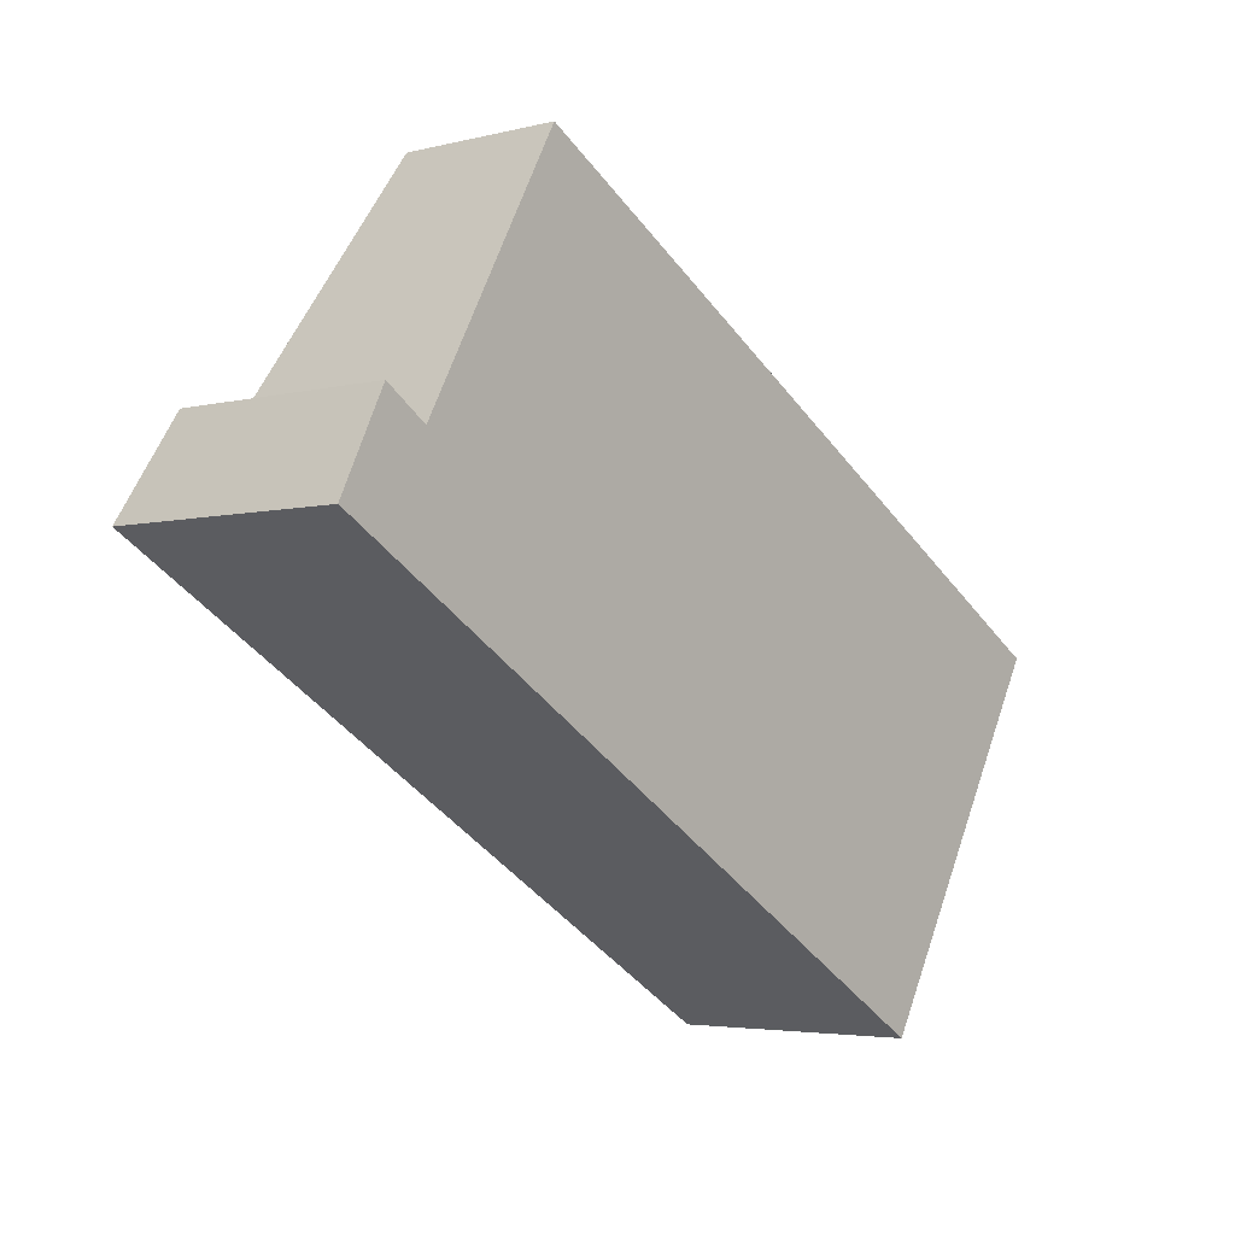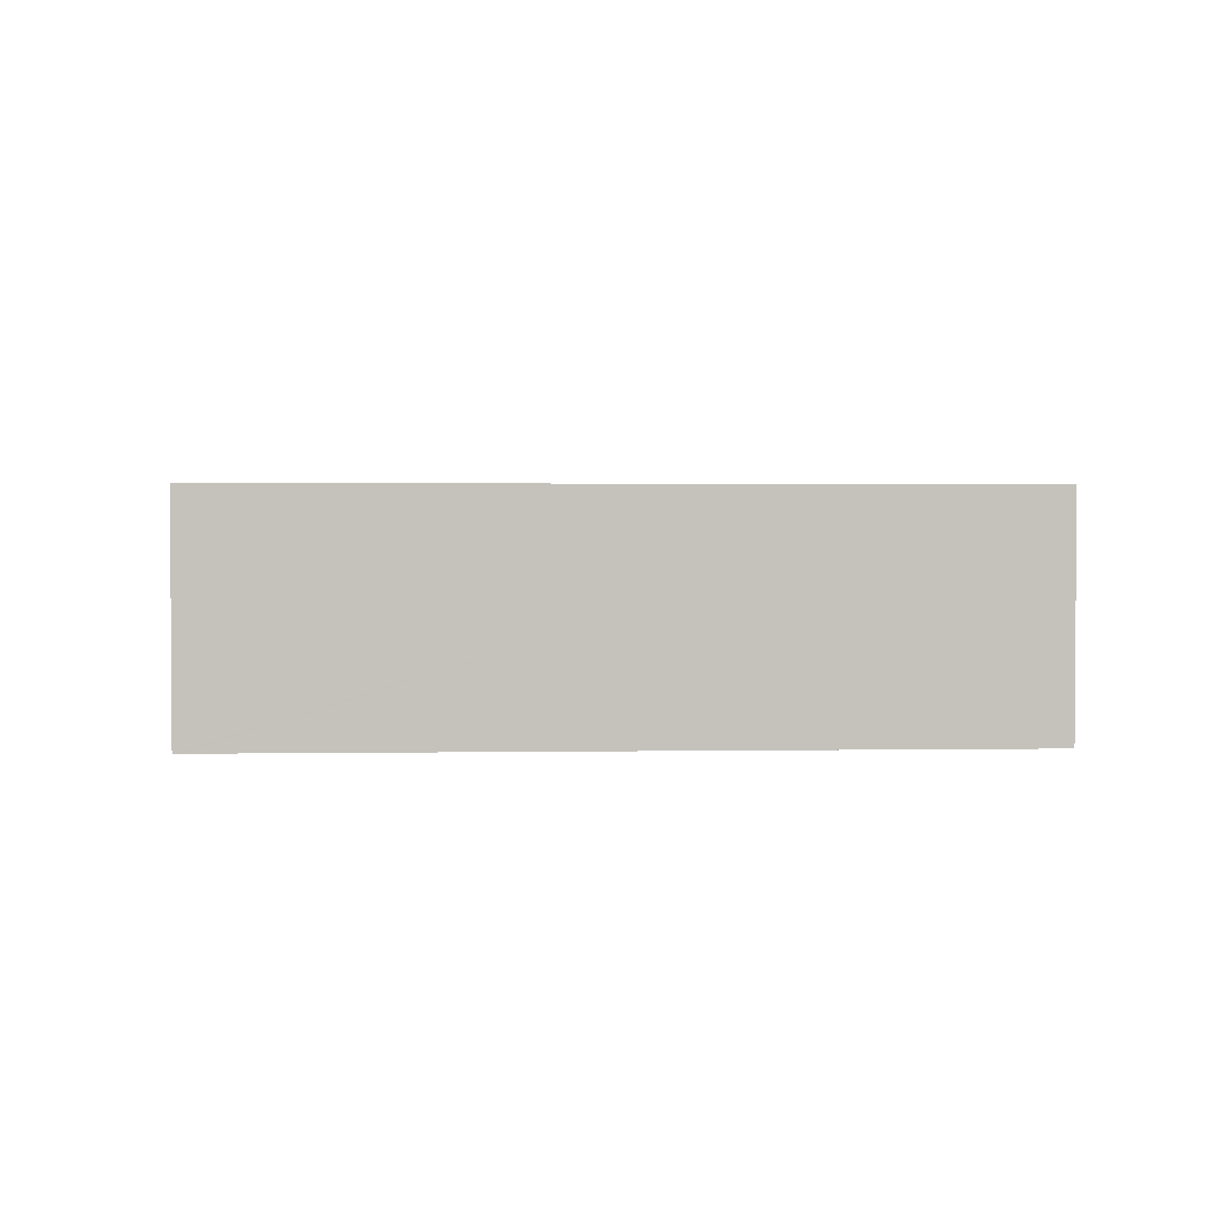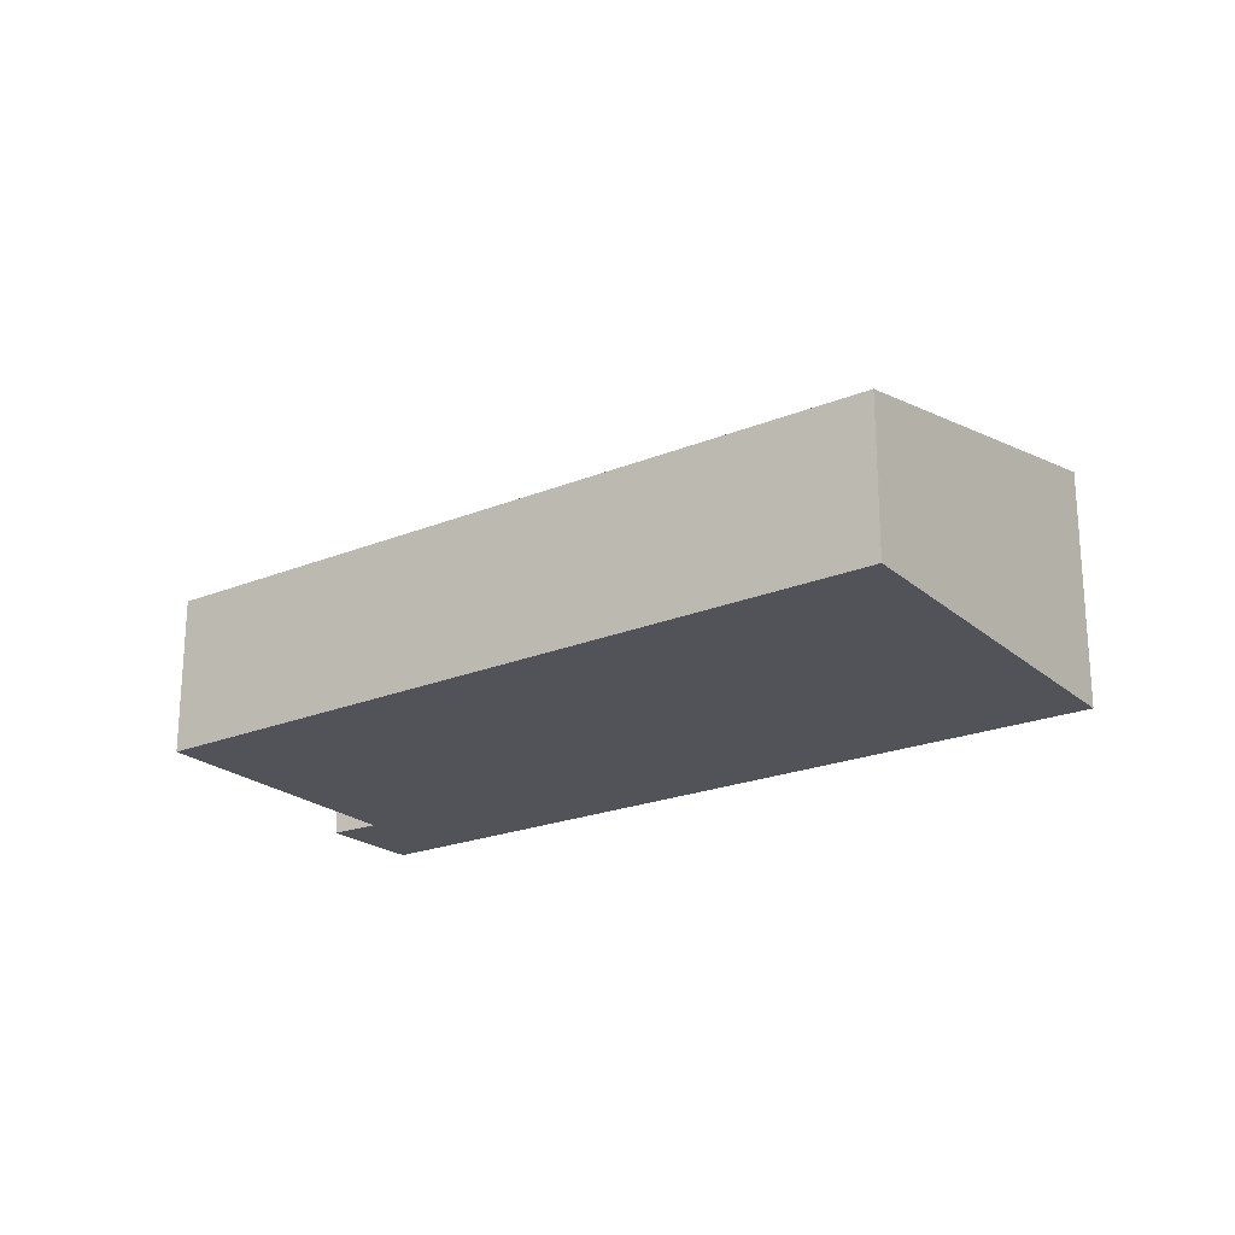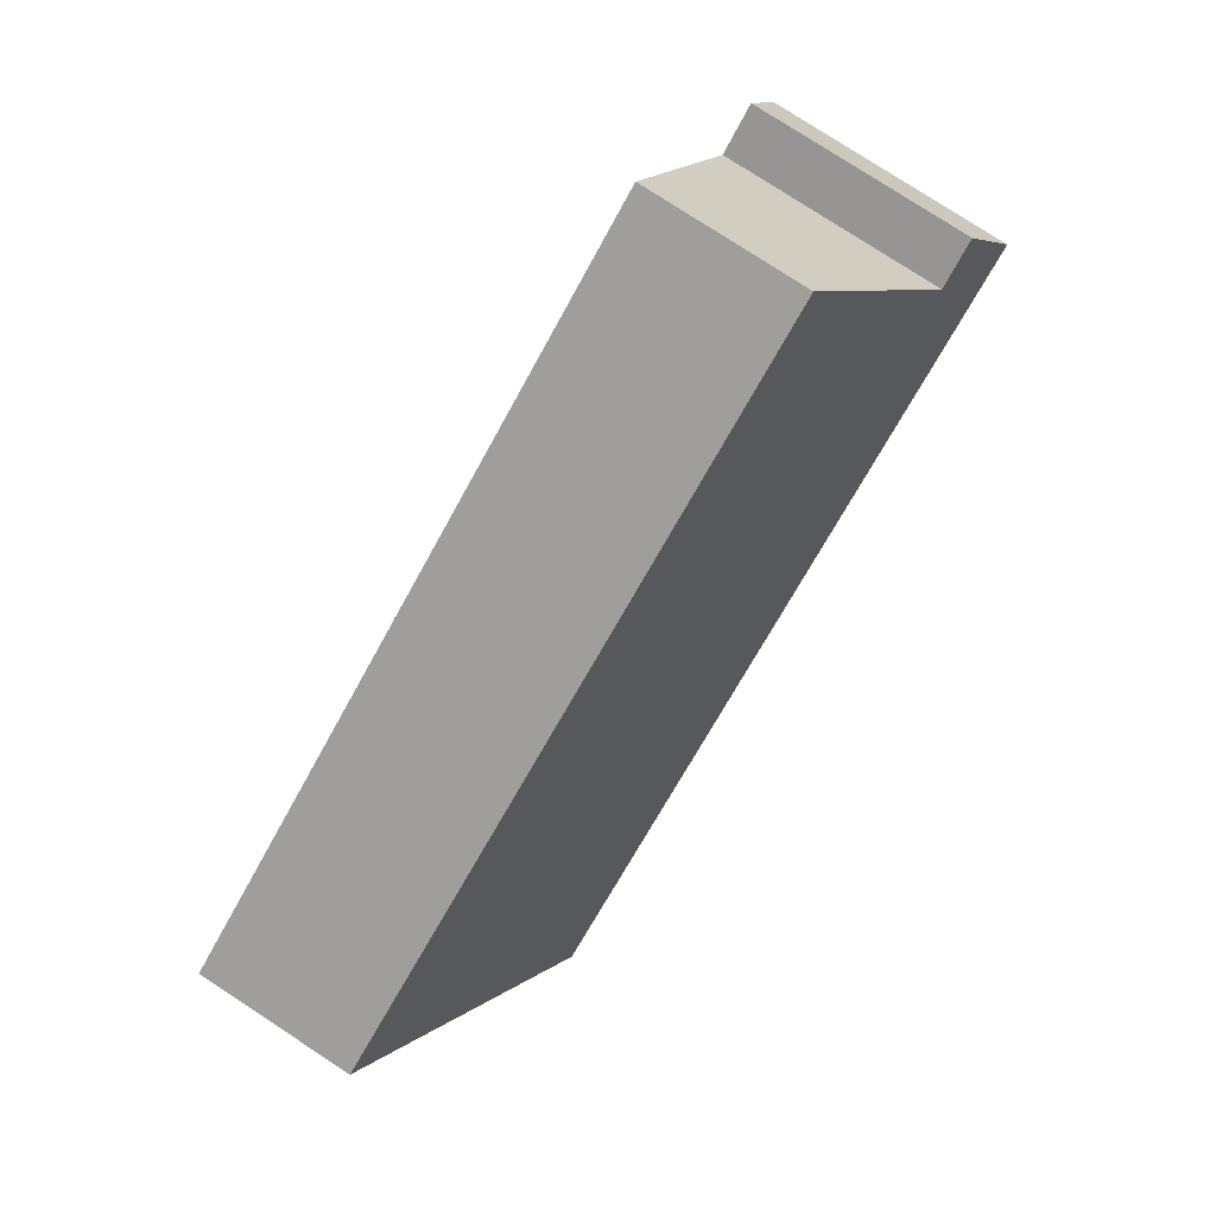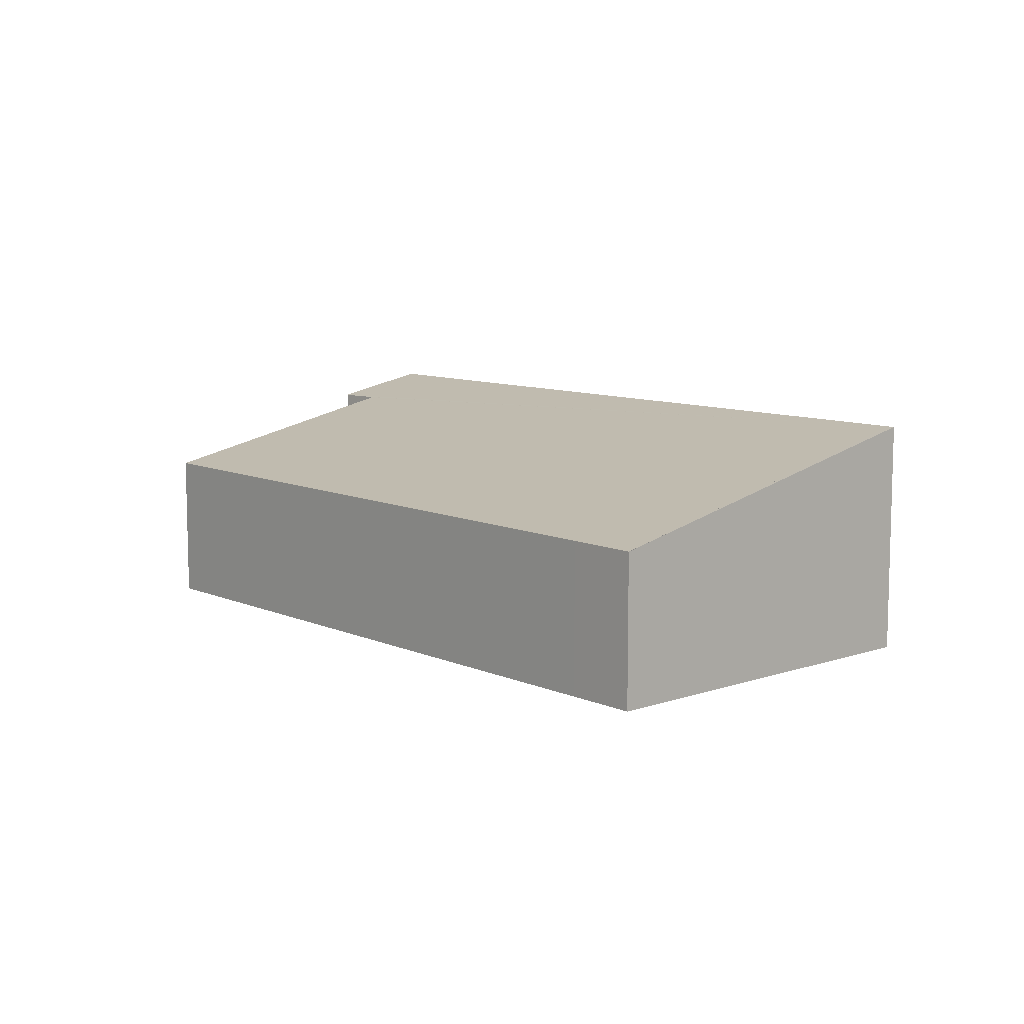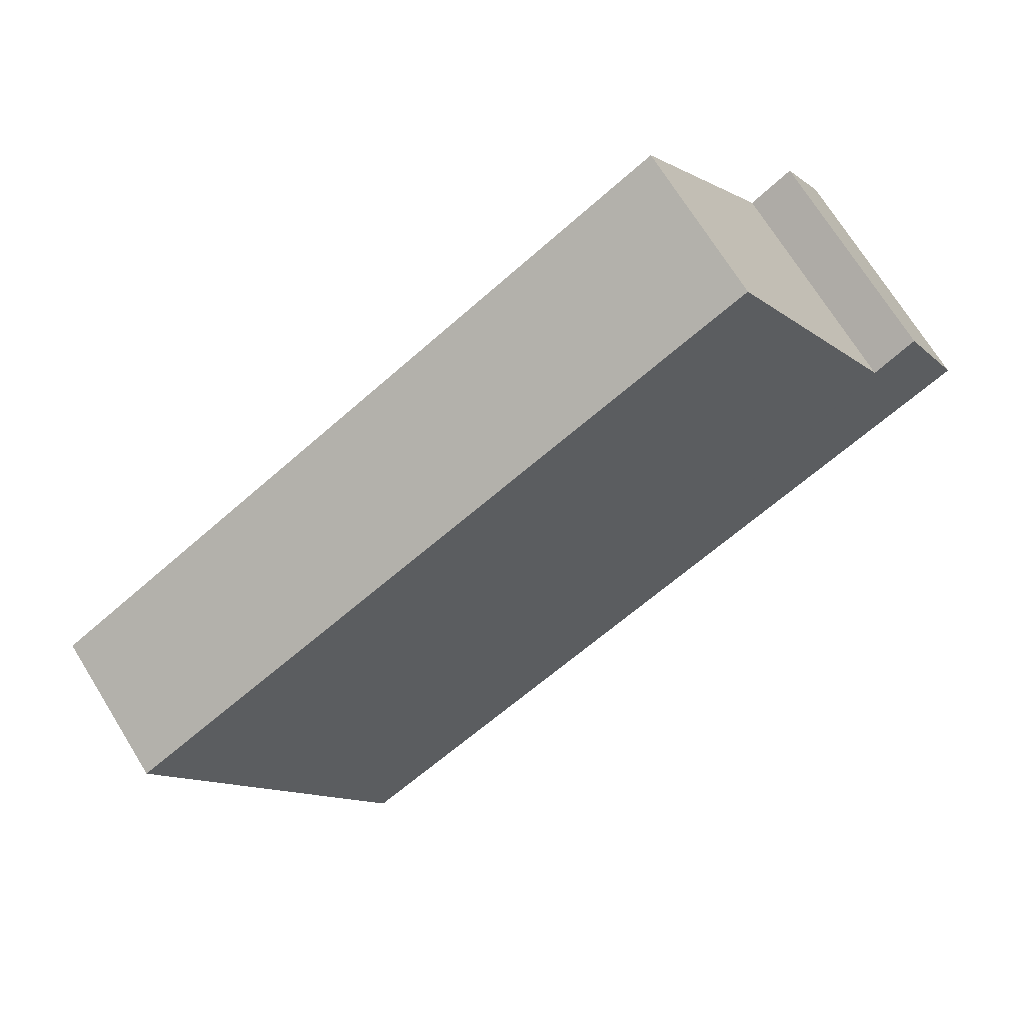
<metadata>
{"format":"obj","ext":"obj","renderer":"f3d","projection":"perspective","resolution":1024,"background":"white","views":[{"elev":-4.0,"azim":-50.5,"up":"+Z"},{"elev":2.4,"azim":-152.7,"up":"+Y"},{"elev":-22.6,"azim":65.1,"up":"+Y"},{"elev":78.6,"azim":123.1,"up":"+Z"},{"elev":9.4,"azim":78.5,"up":"+Y"},{"elev":72.0,"azim":148.1,"up":"+Z"}]}
</metadata>
<code>
v  13.74 2.363 -1.077
v  10.67 3.663 -6.314
v  10.58 3.663 -6.26
v  0.703 3.326 1.411
v  0.505 3.663 -0.299
v  0 3.663 2.243e-16
v  1.282 3.333 1.03
v  1.346 3.334 0.988
v  3.489 2.397 4.806
v  13.74 2.36 -1.063
v  12.76 2.363 -0.501
v  10.67 3.866e-16 -6.314
v  10.58 3.833e-16 -6.26
v  0.505 1.831e-17 -0.299
v  0 0 0
v  0.703 -8.64e-17 1.411
v  1.346 -6.05e-17 0.988
v  3.489 -2.943e-16 4.806
v  1.282 -6.307e-17 1.03
v  12.76 3.068e-17 -0.501
v  13.74 6.509e-17 -1.063
v  13.73 2.365 -1.086
v  13.74 6.595e-17 -1.077
g defaultobject
f 1 2 3
f 4 5 6
f 5 4 3
f 3 4 7
f 3 7 8
f 3 8 9
f 3 9 10
f 10 9 11
f 12 3 2
f 3 12 5
f 5 12 13
f 5 13 14
f 5 14 6
f 6 14 15
f 15 4 6
f 4 15 16
f 17 9 8
f 9 17 18
f 16 7 4
f 7 16 8
f 8 16 17
f 17 16 19
f 18 11 9
f 11 18 20
f 11 20 10
f 10 20 21
f 22 12 2
f 12 22 23
f 23 22 1
f 23 1 10
f 23 10 21
f 14 16 15
f 16 14 13
f 16 13 19
f 19 13 17
f 17 13 18
f 18 13 20
f 20 13 12
f 20 12 23
f 20 23 21

</code>
